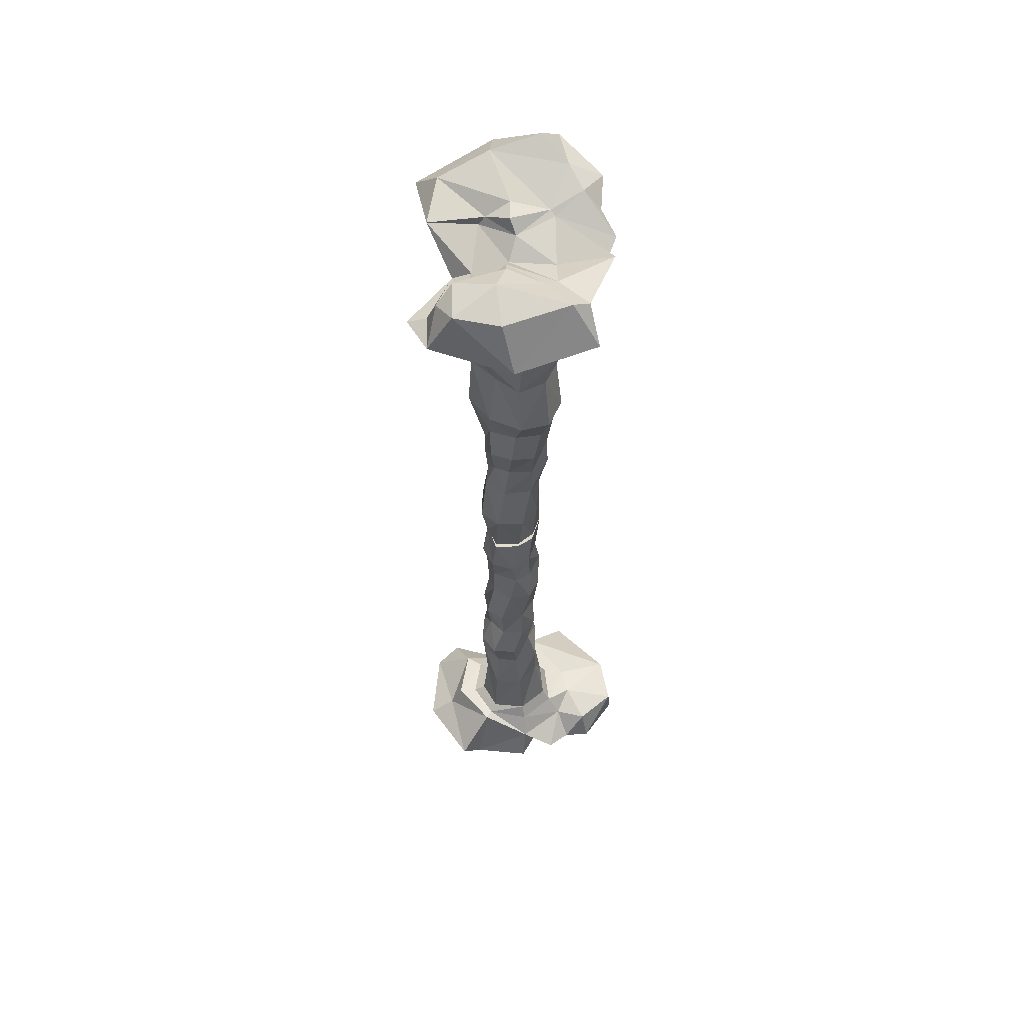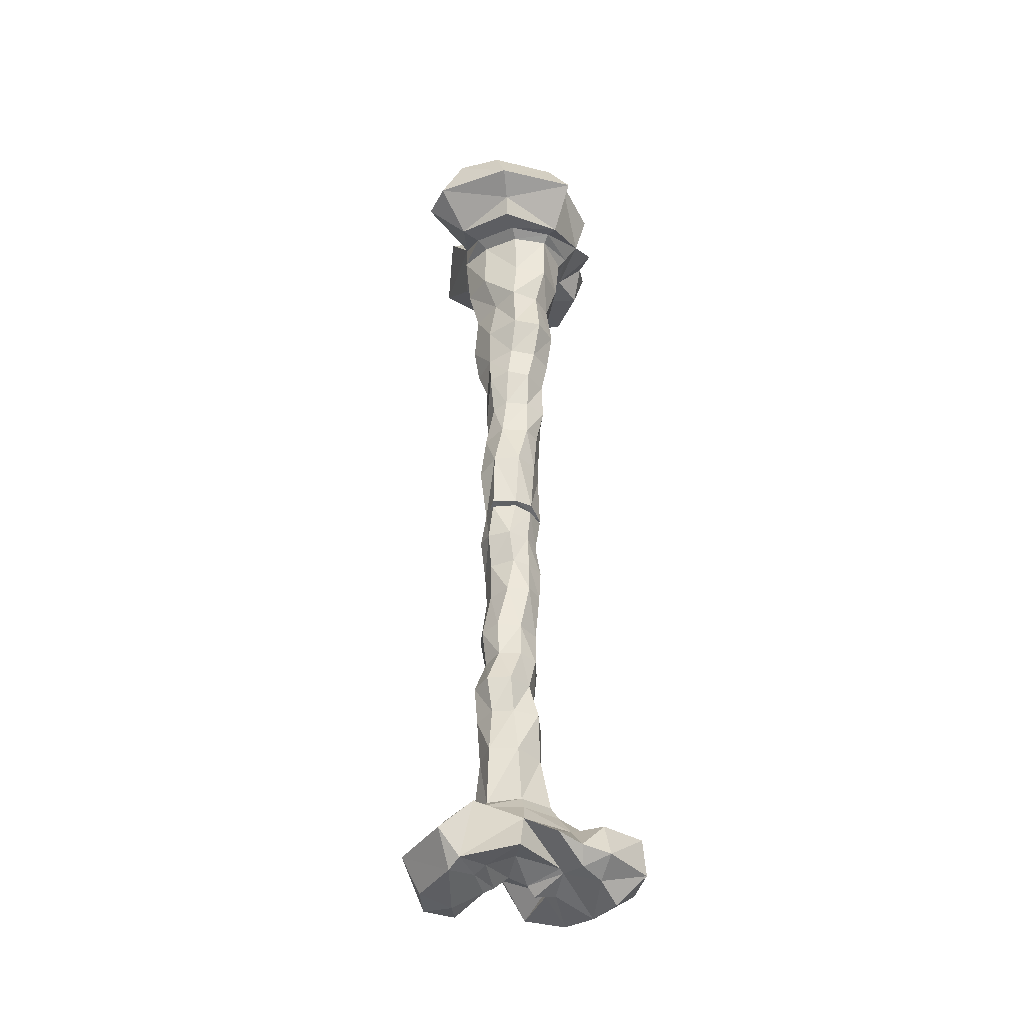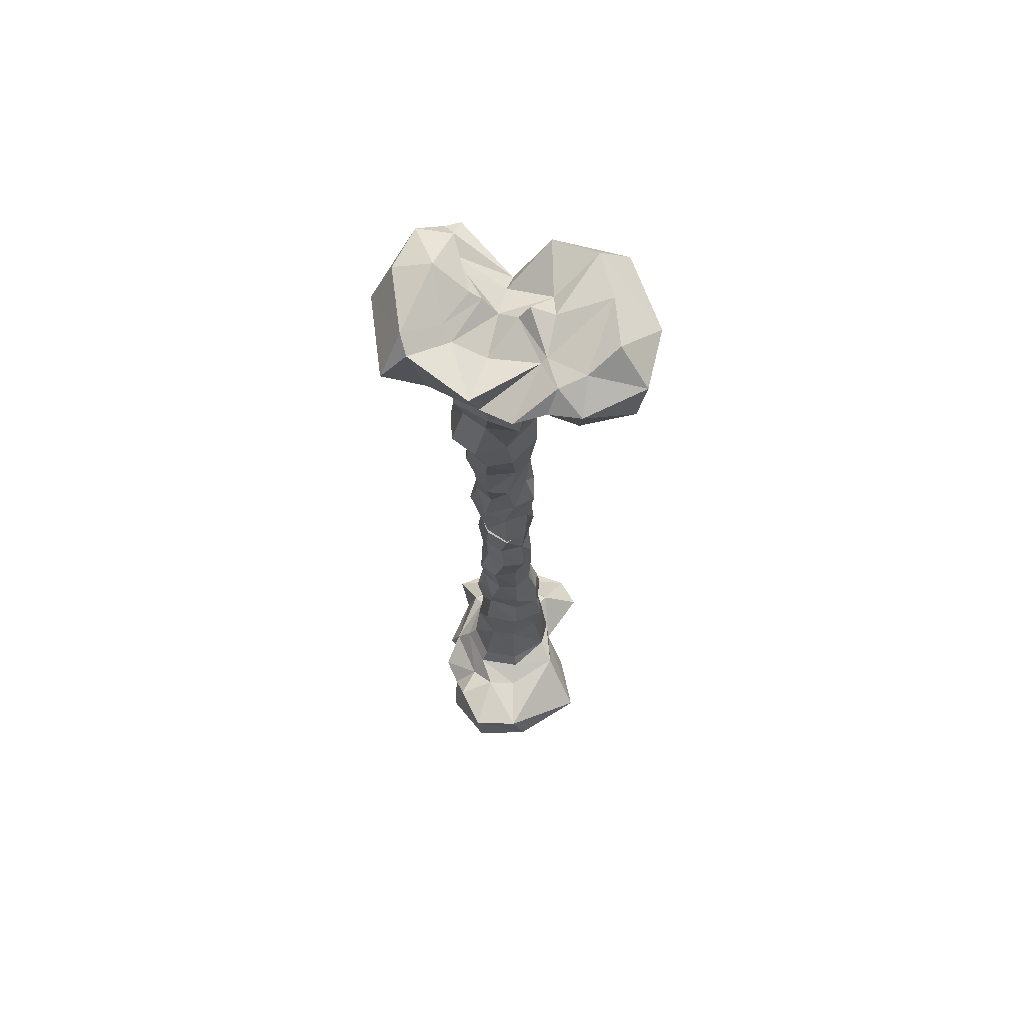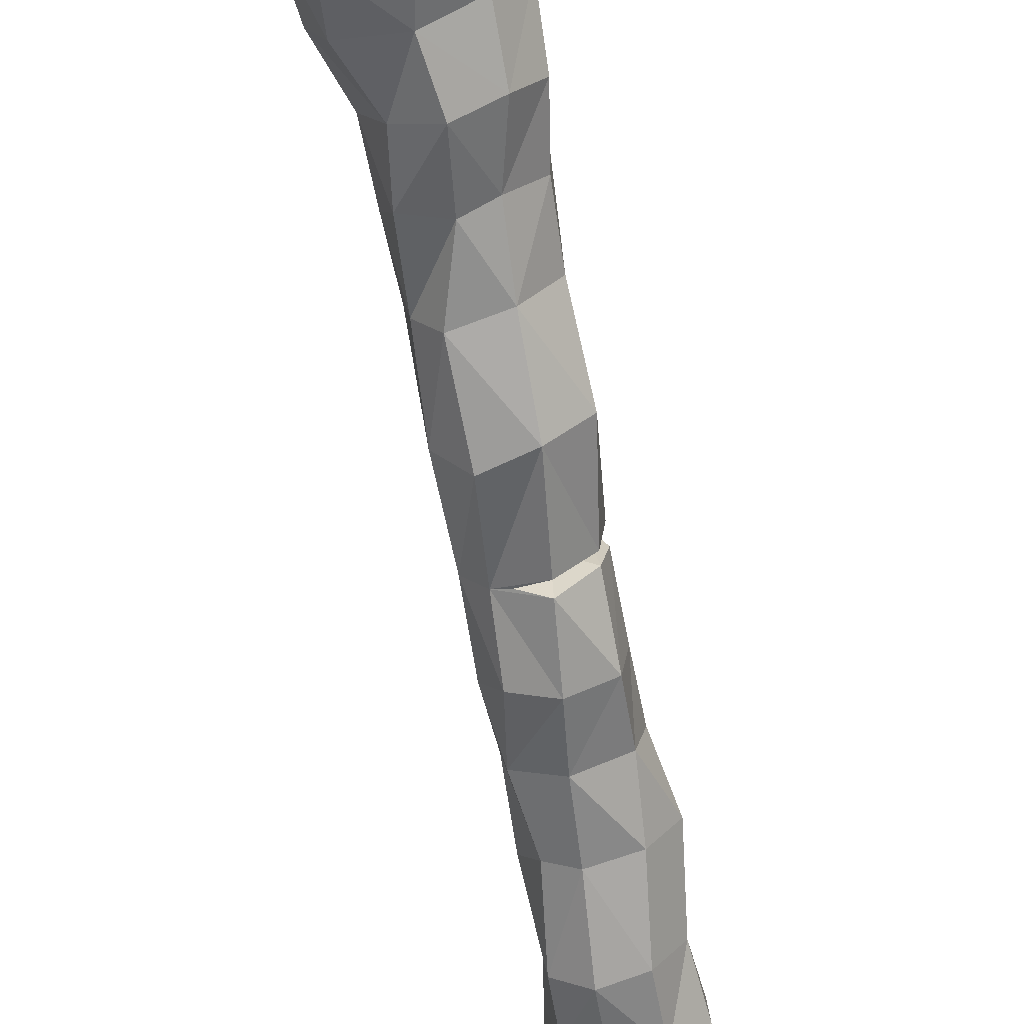
<metadata>
{"format":"obj","ext":"obj","renderer":"f3d","projection":"perspective","resolution":1024,"background":"white","views":[{"elev":56.8,"azim":-136.1,"up":"+Y"},{"elev":-38.2,"azim":-131.0,"up":"+Y"},{"elev":66.7,"azim":-31.6,"up":"+Y"},{"elev":-64.6,"azim":-168.7,"up":"+Z"}]}
</metadata>
<code>
v 0.01938 0.4338 0.1751
v -0.01197 0.2306 0.1398
v 0.1092 0.2036 0.1564
v 0.1311 0.417 0.1789
v 0.1782 0.2043 0.06921
v 0.1878 0.4245 0.08688
v 0.1838 0.234 -0.05987
v 0.1693 0.4512 -0.03288
v 0.1145 0.2086 -0.1359
v 0.1157 0.4453 -0.1022
v -0.001083 0.2415 -0.1422
v -0.005039 0.4645 -0.09465
v -0.09082 0.2449 -0.0589
v -0.08269 0.4607 0.004603
v -0.07559 0.2469 0.05838
v -0.05981 0.461 0.09159
v 0.006919 0.9804 0.1838
v 0.03474 0.8 0.1644
v 0.1341 0.7885 0.1338
v 0.1671 0.9665 0.1342
v 0.1875 0.7813 0.03796
v 0.2342 0.9491 0.001191
v 0.1331 0.7989 -0.08226
v 0.1928 0.9537 -0.09114
v 0.03595 0.8041 -0.1429
v 0.05534 0.9571 -0.1307
v -0.0644 0.8208 -0.108
v -0.06779 0.98 -0.08697
v -0.124 0.8033 -0.02038
v -0.1324 0.9653 0.01376
v -0.09159 0.8005 0.1019
v -0.1013 0.9708 0.134
v 0.01312 1.374 0.2262
v 0.1896 1.36 0.1311
v 0.1857 1.543 0.1413
v 0.06283 1.566 0.2208
v 0.2741 1.351 -0.02851
v 0.25 1.518 -0.0216
v 0.1843 1.348 -0.1108
v 0.2099 1.536 -0.153
v 0.03152 1.361 -0.1135
v 0.05425 1.539 -0.1773
v -0.1067 1.376 -0.1066
v -0.1164 1.565 -0.09389
v -0.1474 1.366 0.01945
v -0.2007 1.549 0.03467
v -0.1035 1.373 0.1354
v -0.123 1.556 0.1896
v 0.3102 1.864 0.2639
v 0.2006 1.851 0.3769
v 0.05727 1.822 0.3167
v 0.2455 1.827 0.1719
v -0.2097 1.898 0.2743
v -0.3089 1.793 0.02259
v -0.2502 1.802 0.02499
v -0.1538 1.824 0.24
v 0.05123 1.896 0.3814
v -0.009191 -0.01205 0.1532
v -0.04694 -0.003992 -0.03955
v 0.03637 -0.01604 0.01294
v 0.02433 -0.02089 0.155
v 0.2675 2.072 0.07657
v 0.2153 2.129 0.1743
v 0.4278 2.208 0.2671
v 0.5087 2.159 0.03807
v 0.02986 -0.000828 -0.122
v 0.09685 -0.01848 -0.09234
v 0.1612 1.959 -0.1158
v 0.2889 2.028 0.05501
v 0.3931 2.113 -0.1401
v 0.2251 1.921 -0.1672
v 0.06984 2.053 0.2943
v -0.1506 1.984 0.4361
v 0.05222 2.106 0.4485
v -0.0853 2 0.139
v -0.268 2.069 0.2942
v 0.07469 2.068 0.5952
v 0.09811 1.894 0.5452
v 0.3234 1.894 0.6216
v 0.3604 2.088 0.6282
v -0.2405 2.156 -0.3449
v -0.06688 2.156 -0.4525
v 0.003632 1.971 -0.5303
v -0.3356 1.964 -0.374
v -0.3644 2.154 -0.06806
v -0.4873 1.965 -0.03461
v -0.0187 2.013 0.4848
v 0.09871 2.072 0.2956
v 0.1679 2.154 0.4812
v -0.3843 2.108 0.01312
v -0.02518 2.126 -0.1
v -0.1889 2.11 -0.03561
v -0.1893 2.069 0.03254
v 0.01241 2.09 -0.06304
v 0.0455 2.18 -0.3366
v 0.03315 2.06 -0.3085
v 0.05232 2.112 -0.4249
v 0.05301 2.022 -0.002973
v 0.02417 2.072 -0.2017
v 0.09471 2.084 0.08372
v 0.1433 2.143 0.09635
v 0.3233 2.23 0.4743
v -0.1612 1.8 -0.1631
v -0.2178 1.801 -0.2504
v 0.0478 1.813 -0.3395
v 0.0447 1.808 -0.2384
v 0.09844 2.001 -0.4359
v -0.2496 1.887 -0.2807
v -0.1076 2.215 -0.2423
v 0.05562 1.771 0.279
v 0.2226 1.777 0.155
v 0.2792 1.783 -0.06601
v 0.4018 1.823 -0.02002
v 0.2104 1.781 -0.184
v 0.04282 1.777 -0.178
v -0.1282 1.77 -0.1136
v -0.2063 1.775 0.03318
v -0.129 1.773 0.2117
v 0.6582 2.011 0.0496
v 0.507 1.883 0.4617
v 0.5628 2.062 0.4246
v -0.005308 0.6139 0.167
v 0.1043 0.5971 0.1446
v 0.09556 -0.02063 0.1602
v 0.1875 0.6083 0.0456
v 0.181 -0.01848 0.1039
v 0.1557 0.6446 -0.06393
v 0.187 -0.01782 -0.008199
v 0.05817 0.6289 -0.09982
v 0.1361 -0.01918 -0.07707
v -0.01785 0.6471 -0.07934
v -0.09271 0.6345 0.000388
v -0.0916 0.6244 0.1104
v -0.06023 0.003696 0.05025
v -0.01194 1.131 0.1649
v 0.163 1.119 0.1094
v 0.251 1.116 -0.008023
v 0.1828 1.099 -0.1333
v 0.02076 1.116 -0.1642
v -0.1342 1.133 -0.1187
v -0.1993 1.126 -0.005676
v -0.1548 1.131 0.1221
v -0.02326 -0.3576 0.1407
v 0.06912 -0.3512 0.1871
v 0.08393 -0.1953 0.1521
v -0.01957 -0.209 0.1121
v 0.1521 -0.3571 0.1362
v 0.1615 -0.1931 0.09011
v 0.1898 -0.3715 0.03527
v 0.194 -0.2105 -0.01691
v 0.176 -0.3625 -0.04717
v 0.1477 -0.1936 -0.1009
v 0.07423 -0.3693 -0.0959
v 0.05364 -0.2106 -0.1301
v -0.03689 -0.3687 -0.04641
v -0.04277 -0.2131 -0.07871
v -0.05621 -0.3715 0.03659
v -0.05718 -0.2139 0.02622
v -0.05624 -0.92 0.07262
v 0.04609 -0.9062 0.1697
v 0.04858 -0.7391 0.1516
v -0.02656 -0.7506 0.1011
v 0.1713 -0.8917 0.1619
v 0.1413 -0.734 0.1341
v 0.2195 -0.8955 0.09416
v 0.1914 -0.7491 0.03578
v 0.1915 -0.9022 -0.02031
v 0.1843 -0.7494 -0.06524
v 0.1117 -0.9229 -0.09032
v 0.1067 -0.759 -0.1182
v 0.01013 -0.9091 -0.09659
v 0.008161 -0.746 -0.1087
v -0.06397 -0.913 -0.02531
v -0.05304 -0.7517 -0.01681
v -0.08624 -1.231 0.06002
v -0.0633 -1.452 0.08895
v 0.01826 -1.422 0.1658
v 0.0298 -1.212 0.177
v 0.1544 -1.389 0.1843
v 0.1787 -1.197 0.2065
v 0.2442 -1.415 0.1274
v 0.2205 -1.196 0.113
v 0.23 -1.419 0.006142
v 0.1833 -1.215 -0.006917
v 0.1338 -1.45 -0.1013
v 0.1447 -1.235 -0.1115
v 0.02324 -1.431 -0.1414
v 0.03612 -1.223 -0.1147
v -0.07518 -1.439 -0.05336
v -0.04358 -1.229 -0.05246
v -0.1835 -1.81 0.2431
v -0.06898 -1.829 0.3142
v -0.1568 -1.771 0.1097
v -0.2233 -1.861 0.1216
v -0.1869 -1.862 -0.1212
v -0.1364 -1.772 -0.07612
v 0.01874 -1.746 -0.1934
v 0.009211 -1.738 -0.2403
v -0.04443 -0.03053 -0.04039
v -0.009654 -0.02913 0.1519
v 0.07982 -2.013 0.2413
v 0.1611 -2.072 0.4293
v -0.04514 -2.113 0.4082
v -0.01289 -2.055 0.2158
v 0.03374 -0.03486 -0.1206
v 0.2224 -1.926 0.1123
v 0.2798 -1.891 0.1561
v 0.2868 -2.039 0.2991
v 0.1027 -1.981 0.2568
v -0.3163 -1.946 -0.0385
v -0.1479 -2.004 0.1202
v -0.278 -2.039 0.136
v -0.2166 -2.012 -0.167
v -0.0484 -1.961 -0.04545
v -0.3986 -2.009 0.1859
v -0.3628 -2.019 0.4305
v -0.371 -1.861 0.403
v -0.3513 -1.858 0.1951
v 0.3268 -2.074 -0.2719
v 0.338 -1.927 -0.3671
v 0.5419 -1.931 -0.1097
v 0.4514 -2.072 -0.1489
v 0.07064 -2.072 -0.3186
v 0.0158 -1.928 -0.4258
v -0.3299 -1.97 0.08467
v -0.1418 -2.017 0.1446
v -0.2781 -2.072 0.2382
v -0.00173 -2.039 -0.3209
v 0.1676 -2.054 -0.0427
v 0.1447 -2.028 -0.003734
v 0.02161 -2.014 -0.1553
v 0.07961 -2.042 -0.1676
v 0.3775 -2.091 -0.03156
v 0.4552 -2.039 -0.04459
v 0.3577 -2.005 -0.0376
v 0.1027 -1.979 0.04323
v 0.265 -2.015 -0.02287
v 0.03772 -2.024 0.09649
v 0.03769 -2.065 0.139
v -0.2378 -2.131 0.3637
v 0.1852 -1.741 -0.1583
v 0.2876 -1.754 -0.01061
v 0.3725 -1.764 -0.02877
v 0.2436 -1.743 -0.2206
v 0.4817 -1.958 -0.009083
v 0.2726 -1.849 -0.2686
v 0.2675 -2.119 -0.1391
v -0.1191 -1.709 0.09829
v -0.003318 -1.783 0.236
v 0.008482 -1.721 0.207
v 0.1846 -1.774 0.3222
v 0.195 -1.73 0.2102
v 0.2763 -1.731 0.1327
v 0.235 -1.717 0.000569
v 0.1508 -1.706 -0.1192
v 0.02182 -1.714 -0.1532
v -0.1017 -1.709 -0.058
v 0.1839 -1.959 0.5654
v -0.1957 -1.848 0.523
v -0.1511 -1.998 0.559
v -0.05378 -0.5345 0.1034
v 0.04114 -0.5214 0.151
v 0.1557 -0.5399 0.1274
v 0.1995 -0.5668 0.03753
v 0.1544 -0.5372 -0.05329
v 0.08701 -0.5484 -0.08596
v -0.02132 -0.539 -0.07214
v -0.0853 -0.5379 0.0109
v -0.05809 -0.0411 0.04711
v -0.04843 -1.065 0.03857
v 0.04875 -1.049 0.1549
v 0.1665 -1.043 0.1847
v 0.2406 -1.03 0.09109
v 0.2117 -1.052 -0.03959
v 0.13 -1.071 -0.1414
v 0.023 -1.062 -0.1565
v -0.05982 -1.066 -0.0833
v 0.165 1.967 -0.4862
v 0.5401 -1.93 0.03718
f 2 4 1
f 4 5 6
f 6 7 8
f 7 10 8
f 11 10 9
f 13 12 11
f 15 14 13
f 15 1 16
f 18 20 17
f 19 22 20
f 23 22 21
f 23 26 24
f 27 26 25
f 27 30 28
f 31 30 29
f 32 18 17
f 33 35 36
f 34 38 35
f 38 39 40
f 40 41 42
f 43 42 41
f 43 46 44
f 47 46 45
f 33 48 47
f 50 52 49
f 53 55 56
f 57 56 51
f 58 60 61
f 63 65 62
f 60 66 67
f 68 70 71
f 72 73 74
f 72 76 53
f 77 79 80
f 82 84 81
f 85 84 86
f 57 73 53
f 78 50 79
f 70 62 65
f 88 74 89
f 78 87 57
f 86 90 85
f 92 94 91
f 95 97 82
f 71 96 68
f 93 98 94
f 92 90 93
f 76 90 53
f 99 91 94
f 99 98 68
f 69 98 100
f 62 100 101
f 88 100 72
f 75 100 98
f 64 89 102
f 104 106 103
f 54 103 55
f 97 83 82
f 108 105 104
f 108 54 86
f 95 109 91
f 110 52 51
f 52 112 113
f 112 71 113
f 114 106 71
f 115 103 106
f 116 55 103
f 117 56 55
f 118 51 56
f 119 113 71
f 50 120 79
f 79 121 80
f 121 65 64
f 102 121 64
f 89 80 102
f 74 77 89
f 1 123 122
f 124 58 61
f 123 6 125
f 126 3 124
f 125 8 127
f 128 5 126
f 8 129 127
f 9 128 130
f 12 129 10
f 66 130 67
f 12 132 131
f 11 59 13
f 14 133 132
f 13 134 15
f 16 122 133
f 2 134 58
f 17 136 135
f 19 122 123
f 20 137 136
f 125 19 123
f 24 137 22
f 127 21 125
f 26 138 24
f 25 127 129
f 28 139 26
f 25 131 27
f 28 141 140
f 29 131 132
f 30 142 141
f 31 132 133
f 32 135 142
f 18 133 122
f 36 111 110
f 34 135 136
f 35 112 111
f 37 136 137
f 112 40 114
f 39 137 138
f 114 42 115
f 139 39 138
f 44 115 42
f 140 41 139
f 44 117 116
f 45 140 141
f 48 117 46
f 45 142 47
f 36 118 48
f 47 135 33
f 144 146 143
f 147 145 144
f 147 150 148
f 150 151 152
f 151 154 152
f 153 156 154
f 155 158 156
f 158 143 146
f 160 162 159
f 163 161 160
f 163 166 164
f 166 167 168
f 167 170 168
f 170 171 172
f 171 174 172
f 159 174 173
f 175 177 178
f 179 178 177
f 179 182 180
f 181 184 182
f 183 186 184
f 186 187 188
f 187 190 188
f 189 175 190
f 191 193 194
f 195 197 198
f 194 196 195
f 60 200 61
f 202 204 201
f 60 205 199
f 206 208 209
f 210 211 212
f 213 211 195
f 215 217 218
f 220 222 219
f 223 220 219
f 210 194 195
f 218 191 194
f 208 201 209
f 226 212 211
f 218 225 215
f 228 224 223
f 230 232 229
f 233 234 235
f 235 207 206
f 231 236 214
f 228 232 231
f 213 228 231
f 229 237 230
f 236 237 206
f 236 209 238
f 238 201 239
f 238 226 211
f 214 238 211
f 203 227 226
f 242 244 241
f 241 198 197
f 234 221 245
f 246 243 221
f 198 246 224
f 233 247 222
f 193 250 248
f 249 252 250
f 251 253 252
f 242 253 207
f 254 241 255
f 241 256 255
f 197 257 256
f 257 193 248
f 258 251 259
f 259 191 217
f 260 217 216
f 260 202 258
f 240 260 216
f 227 216 215
f 212 215 225
f 262 143 261
f 200 124 61
f 262 147 144
f 124 148 126
f 263 149 147
f 128 148 150
f 149 265 151
f 128 152 130
f 265 153 151
f 130 205 67
f 153 267 155
f 156 205 154
f 155 268 157
f 269 156 158
f 157 261 143
f 146 269 158
f 271 159 270
f 261 161 262
f 272 160 271
f 263 161 164
f 163 273 165
f 264 164 166
f 273 167 165
f 168 264 166
f 274 169 167
f 266 168 170
f 276 169 275
f 172 266 170
f 171 277 173
f 174 267 172
f 270 173 277
f 268 162 261
f 176 250 177
f 178 270 175
f 252 177 250
f 271 180 272
f 252 181 179
f 272 182 273
f 254 181 253
f 274 182 184
f 254 185 183
f 275 184 186
f 185 256 187
f 188 275 186
f 256 189 187
f 277 188 190
f 257 176 189
f 270 190 175
f 51 50 57
f 52 113 49
f 134 59 58
f 82 81 109
f 120 119 121
f 71 105 278
f 54 53 90
f 49 113 120
f 108 84 83
f 86 84 108
f 278 105 83
f 95 91 96
f 96 99 68
f 93 76 75
f 62 101 63
f 101 88 63
f 63 88 64
f 71 106 105
f 107 97 71
f 71 278 107
f 107 278 83
f 81 85 109
f 92 91 109
f 85 92 109
f 70 65 119
f 71 70 119
f 87 74 73
f 2 58 3
f 9 130 11
f 193 192 249
f 249 192 251
f 269 200 199
f 222 247 219
f 259 260 258
f 207 279 243
f 198 228 195
f 192 259 251
f 246 221 220
f 224 246 220
f 279 221 243
f 233 235 229
f 235 206 237
f 231 214 213
f 201 204 239
f 239 204 226
f 204 203 226
f 207 243 242
f 245 207 234
f 207 245 279
f 245 221 279
f 219 247 223
f 232 247 229
f 223 247 232
f 208 258 202
f 207 258 208
f 225 210 212
f 146 145 200
f 152 154 130
f 2 3 4
f 4 3 5
f 6 5 7
f 7 9 10
f 11 12 10
f 13 14 12
f 15 16 14
f 15 2 1
f 18 19 20
f 19 21 22
f 23 24 22
f 23 25 26
f 27 28 26
f 27 29 30
f 31 32 30
f 32 31 18
f 33 34 35
f 34 37 38
f 38 37 39
f 40 39 41
f 43 44 42
f 43 45 46
f 47 48 46
f 33 36 48
f 50 51 52
f 53 54 55
f 57 53 56
f 58 59 60
f 63 64 65
f 60 59 66
f 68 69 70
f 72 53 73
f 72 75 76
f 77 78 79
f 82 83 84
f 85 81 84
f 57 87 73
f 78 57 50
f 70 69 62
f 88 72 74
f 78 77 87
f 86 54 90
f 92 93 94
f 95 96 97
f 71 97 96
f 93 75 98
f 92 85 90
f 76 93 90
f 99 96 91
f 99 94 98
f 69 68 98
f 62 69 100
f 88 101 100
f 75 72 100
f 64 88 89
f 104 105 106
f 54 104 103
f 97 107 83
f 108 83 105
f 108 104 54
f 95 82 109
f 110 111 52
f 52 111 112
f 112 114 71
f 114 115 106
f 115 116 103
f 116 117 55
f 117 118 56
f 118 110 51
f 119 120 113
f 50 49 120
f 79 120 121
f 121 119 65
f 102 80 121
f 89 77 80
f 74 87 77
f 1 4 123
f 124 3 58
f 123 4 6
f 126 5 3
f 125 6 8
f 128 7 5
f 8 10 129
f 9 7 128
f 12 131 129
f 66 11 130
f 12 14 132
f 11 66 59
f 14 16 133
f 13 59 134
f 16 1 122
f 2 15 134
f 17 20 136
f 19 18 122
f 20 22 137
f 125 21 19
f 24 138 137
f 127 23 21
f 26 139 138
f 25 23 127
f 28 140 139
f 25 129 131
f 28 30 141
f 29 27 131
f 30 32 142
f 31 29 132
f 32 17 135
f 18 31 133
f 36 35 111
f 34 33 135
f 35 38 112
f 37 34 136
f 112 38 40
f 39 37 137
f 114 40 42
f 139 41 39
f 44 116 115
f 140 43 41
f 44 46 117
f 45 43 140
f 48 118 117
f 45 141 142
f 36 110 118
f 47 142 135
f 144 145 146
f 147 148 145
f 147 149 150
f 150 149 151
f 151 153 154
f 153 155 156
f 155 157 158
f 158 157 143
f 160 161 162
f 163 164 161
f 163 165 166
f 166 165 167
f 167 169 170
f 170 169 171
f 171 173 174
f 159 162 174
f 175 176 177
f 179 180 178
f 179 181 182
f 181 183 184
f 183 185 186
f 186 185 187
f 187 189 190
f 189 176 175
f 191 192 193
f 195 196 197
f 194 193 196
f 60 199 200
f 202 203 204
f 60 67 205
f 206 207 208
f 210 195 211
f 213 214 211
f 215 216 217
f 220 221 222
f 223 224 220
f 210 225 194
f 218 217 191
f 208 202 201
f 226 227 212
f 218 194 225
f 228 198 224
f 230 231 232
f 233 222 234
f 235 234 207
f 231 230 236
f 228 223 232
f 213 195 228
f 229 235 237
f 236 230 237
f 236 206 209
f 238 209 201
f 238 239 226
f 214 236 238
f 203 240 227
f 242 243 244
f 241 244 198
f 234 222 221
f 246 244 243
f 198 244 246
f 233 229 247
f 193 249 250
f 249 251 252
f 251 207 253
f 242 254 253
f 254 242 241
f 241 197 256
f 197 196 257
f 257 196 193
f 258 207 251
f 259 192 191
f 260 259 217
f 260 203 202
f 240 203 260
f 227 240 216
f 212 227 215
f 262 144 143
f 200 145 124
f 262 263 147
f 124 145 148
f 263 264 149
f 128 126 148
f 149 264 265
f 128 150 152
f 265 266 153
f 130 154 205
f 153 266 267
f 156 199 205
f 155 267 268
f 269 199 156
f 157 268 261
f 146 200 269
f 271 160 159
f 261 162 161
f 272 163 160
f 263 262 161
f 163 272 273
f 264 263 164
f 273 274 167
f 168 265 264
f 274 275 169
f 266 265 168
f 276 171 169
f 172 267 266
f 171 276 277
f 174 268 267
f 270 159 173
f 268 174 162
f 176 248 250
f 178 271 270
f 252 179 177
f 271 178 180
f 252 253 181
f 272 180 182
f 254 183 181
f 274 273 182
f 254 255 185
f 275 274 184
f 185 255 256
f 188 276 275
f 256 257 189
f 277 276 188
f 257 248 176
f 270 277 190

</code>
